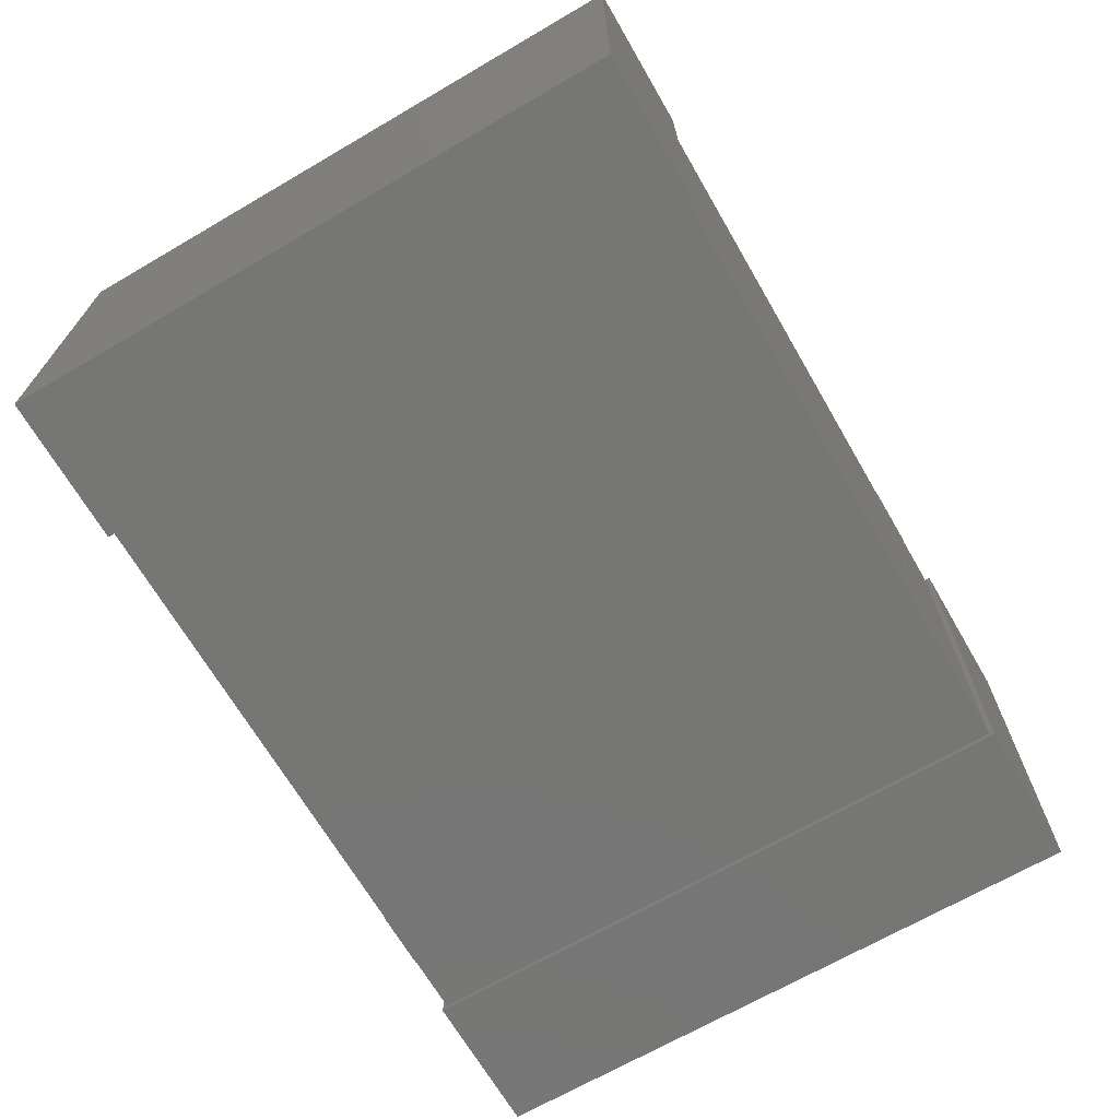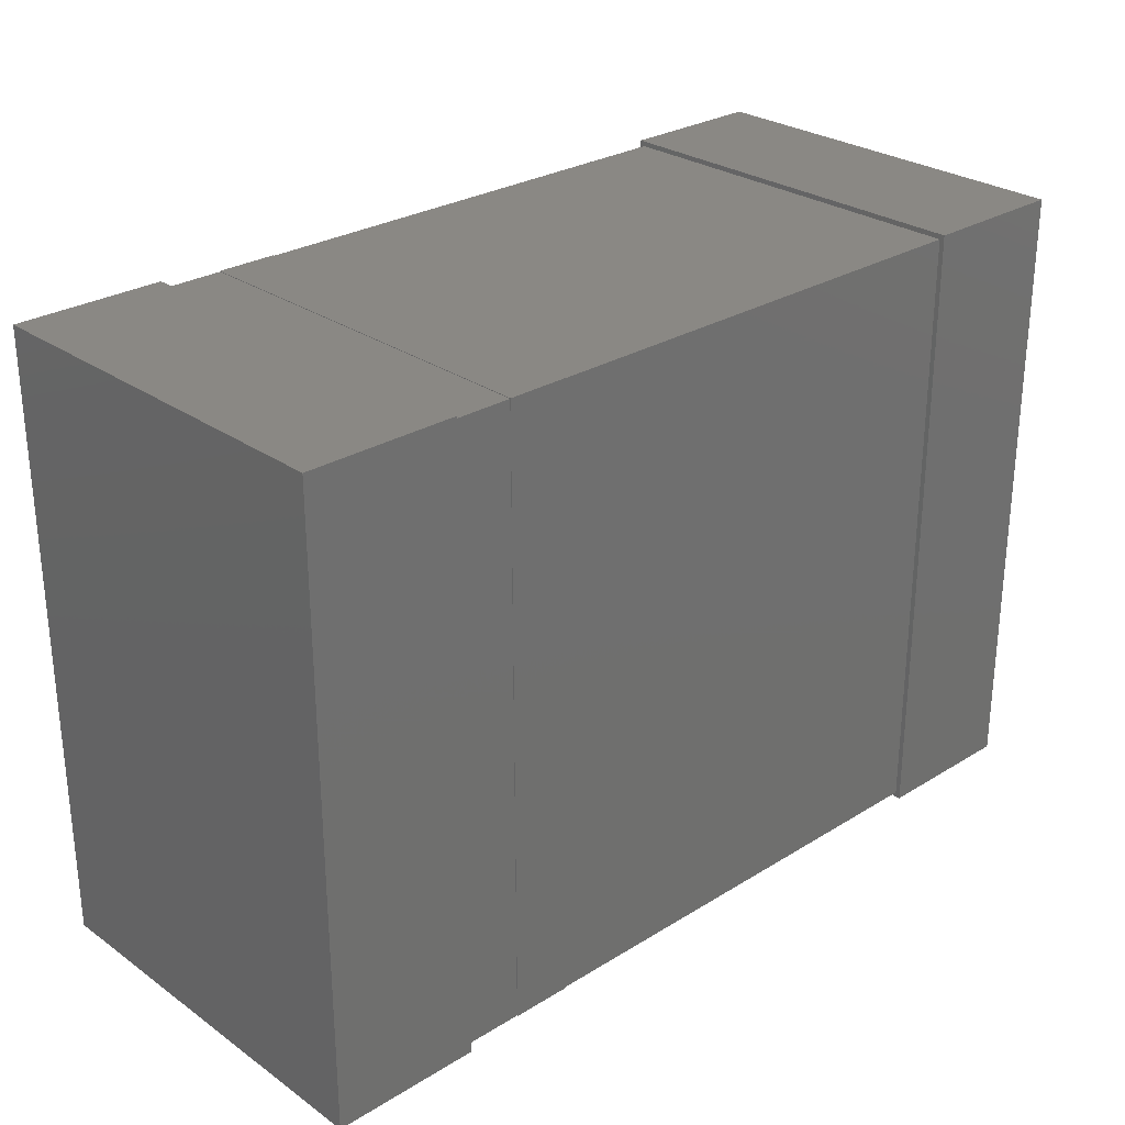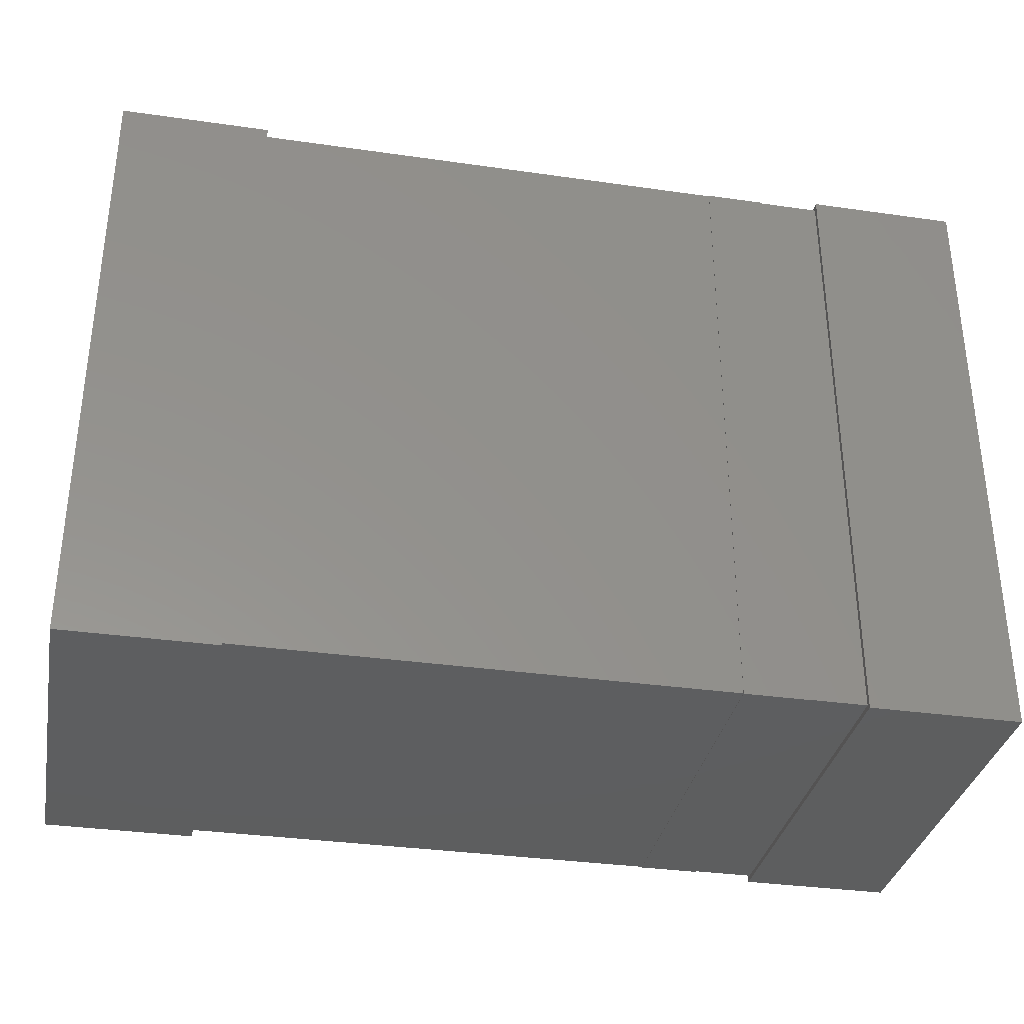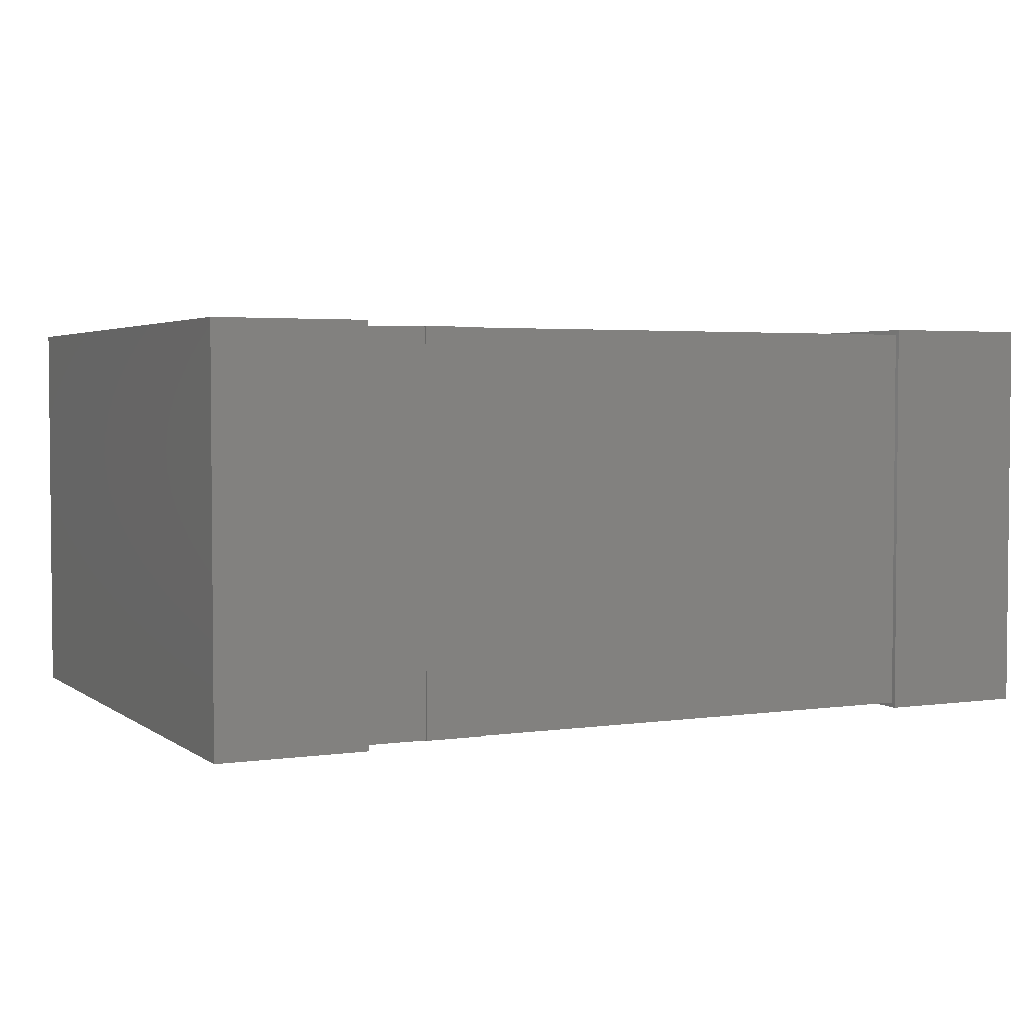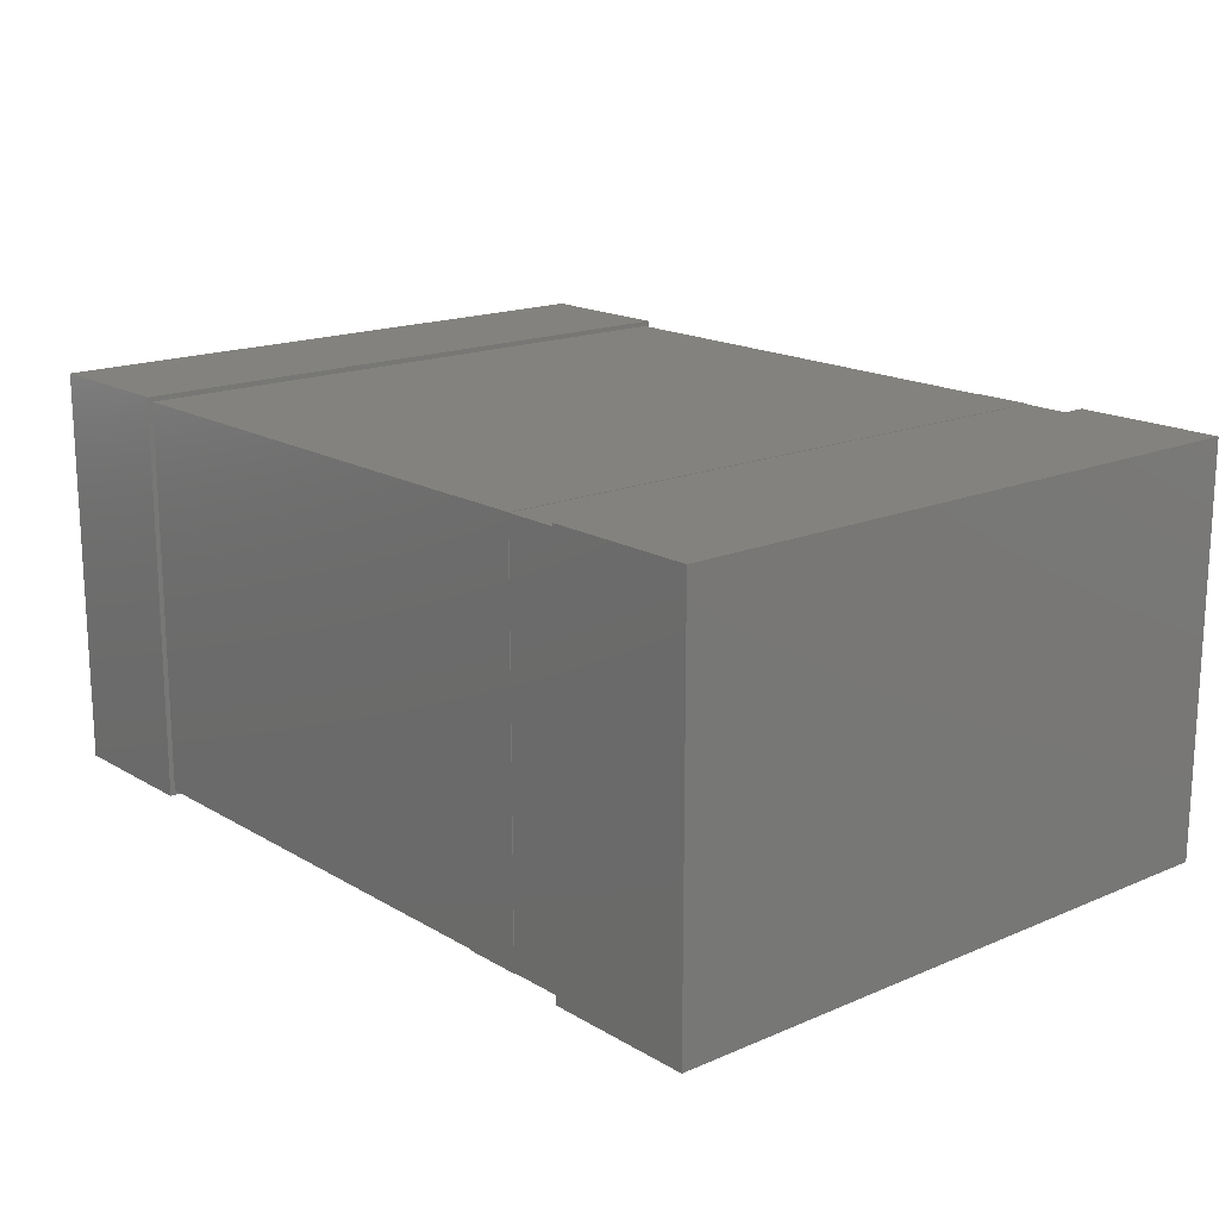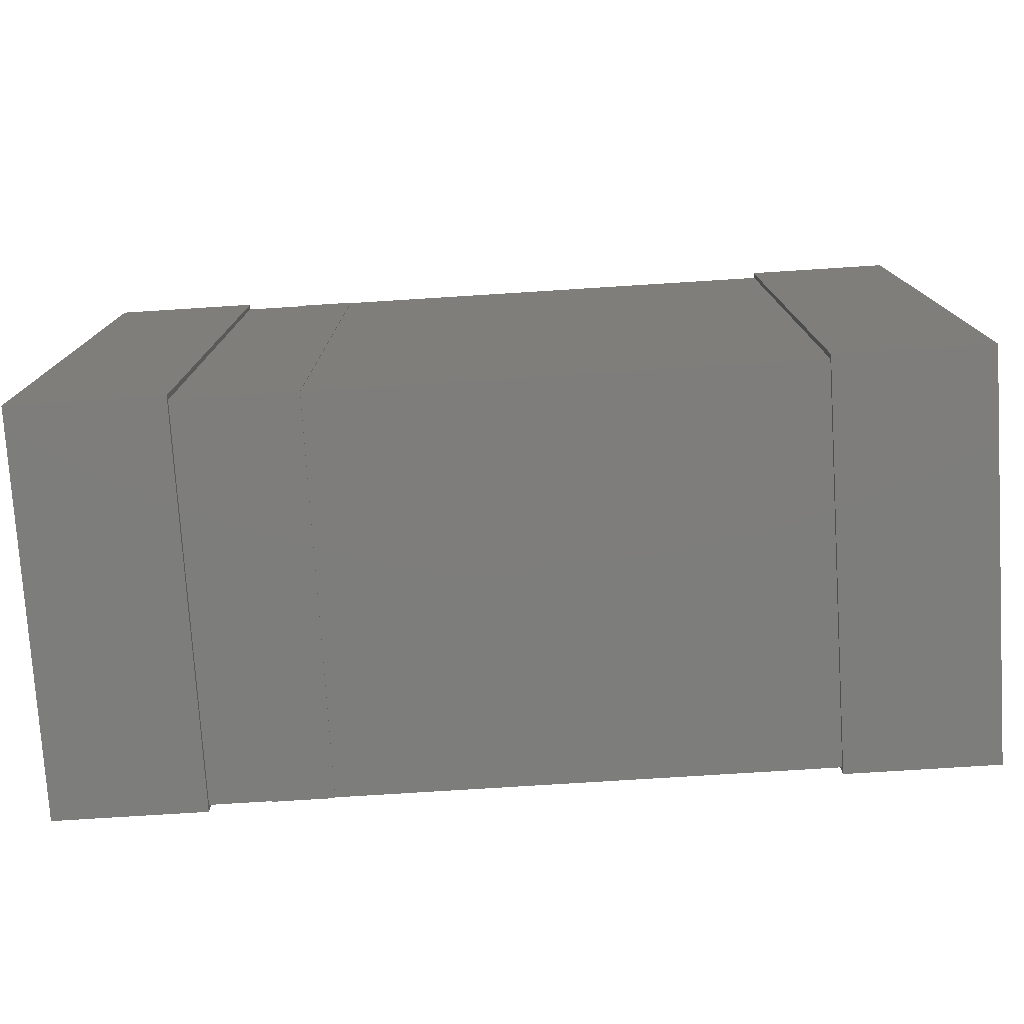
<metadata>
{"format":"stl","ext":"stl","renderer":"f3d","projection":"perspective","resolution":1024,"background":"white","views":[{"elev":-68.3,"azim":120.2,"up":"+Z"},{"elev":27.7,"azim":-43.2,"up":"+Y"},{"elev":-33.9,"azim":169.0,"up":"+Y"},{"elev":3.2,"azim":-26.0,"up":"+Z"},{"elev":17.0,"azim":-130.5,"up":"+Z"},{"elev":-76.9,"azim":3.6,"up":"+Y"}]}
</metadata>
<code>
# stl→obj: 40 verts, 68 faces
v 60 -61.5 1
v 60 61.5 79
v 60 -61.5 79
v 60 61.5 1
v -60 61.5 1
v -60 -61.5 79
v -60 61.5 79
v -60 -61.5 1
v -36 -61.6 0.9
v -48 -61.6 0.9
v -36 61.6 0.9
v -48 61.6 0.9
v -36 -61.6 79.1
v -36 61.6 79.1
v -48 -61.6 79.1
v -48 61.6 79.1
v -36 -61.5 1
v -48 -61.5 1
v -36 61.5 1
v -48 61.5 1
v -36 -61.5 79
v -36 61.5 79
v -48 -61.5 79
v -48 61.5 79
v 90 -62.5 0
v 90 62.5 80
v 90 -62.5 80
v 90 62.5 0
v 60 62.5 0
v 60 -62.5 80
v 60 62.5 80
v 60 -62.5 0
v -90 62.5 0
v -90 -62.5 80
v -90 62.5 80
v -90 -62.5 0
v -60 -62.5 0
v -60 62.5 80
v -60 -62.5 80
v -60 62.5 0
f 1 2 3
f 1 4 2
f 5 6 7
f 5 8 6
f 8 3 6
f 8 1 3
f 4 7 2
f 4 5 7
f 1 5 4
f 1 8 5
f 3 2 7
f 3 7 6
f 9 10 11
f 11 10 12
f 13 14 15
f 15 14 16
f 14 11 12
f 14 12 16
f 9 13 10
f 15 10 13
f 17 18 19
f 19 18 20
f 21 22 23
f 23 22 24
f 22 19 20
f 22 20 24
f 17 21 18
f 23 18 21
f 16 24 15
f 24 23 15
f 15 23 10
f 23 18 10
f 12 10 20
f 20 10 18
f 16 12 24
f 24 12 20
f 13 21 14
f 21 22 14
f 14 22 11
f 22 19 11
f 9 11 17
f 17 11 19
f 13 9 21
f 21 9 17
f 25 26 27
f 25 28 26
f 29 30 31
f 29 32 30
f 32 27 30
f 32 25 27
f 28 31 26
f 28 29 31
f 25 29 28
f 25 32 29
f 27 26 31
f 27 31 30
f 33 34 35
f 33 36 34
f 37 38 39
f 37 40 38
f 40 35 38
f 40 33 35
f 36 39 34
f 36 37 39
f 33 37 36
f 33 40 37
f 35 34 39
f 35 39 38

</code>
